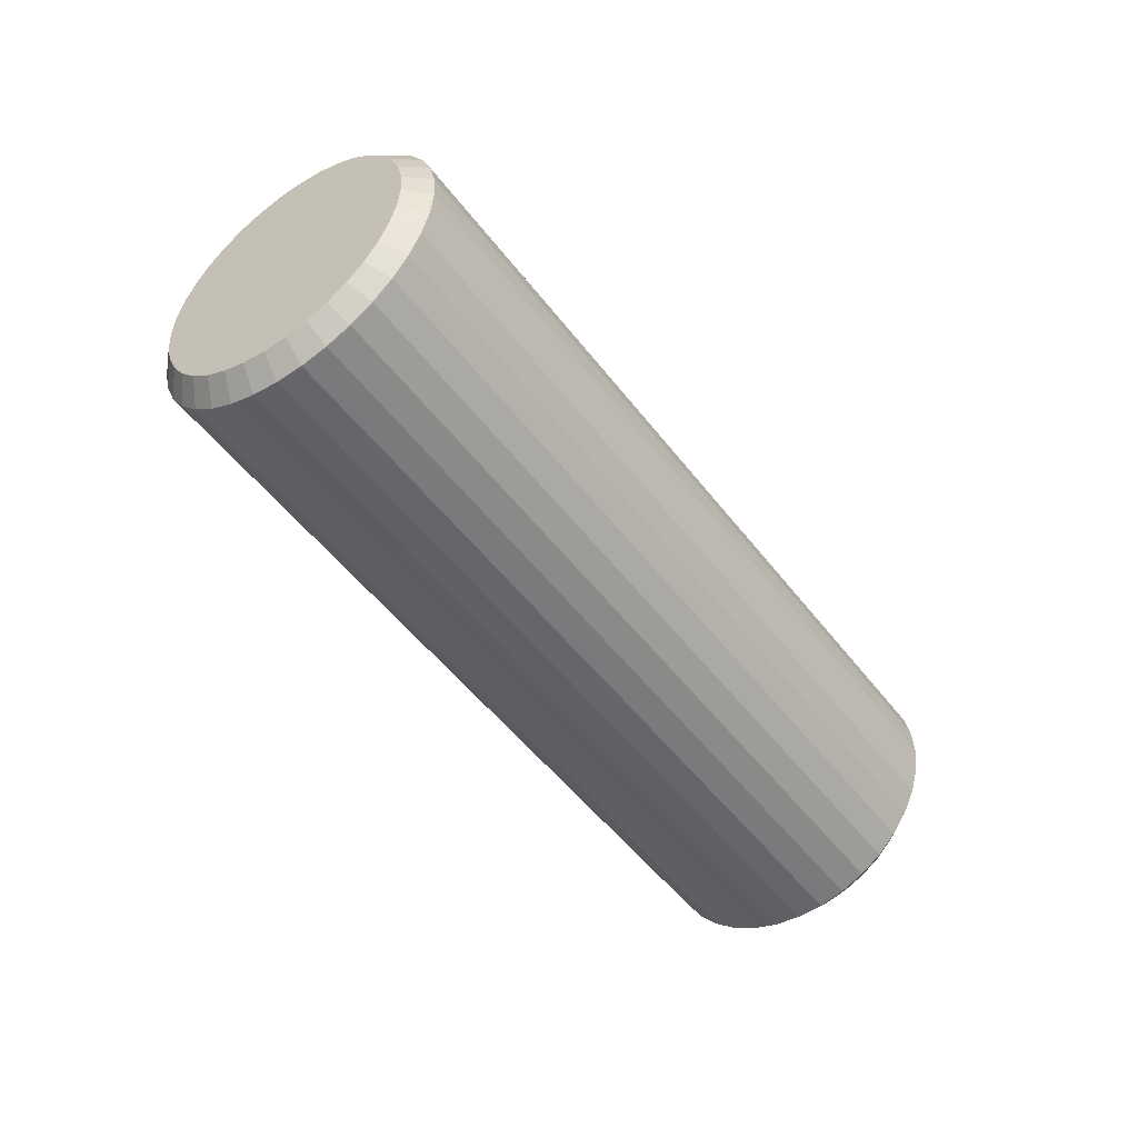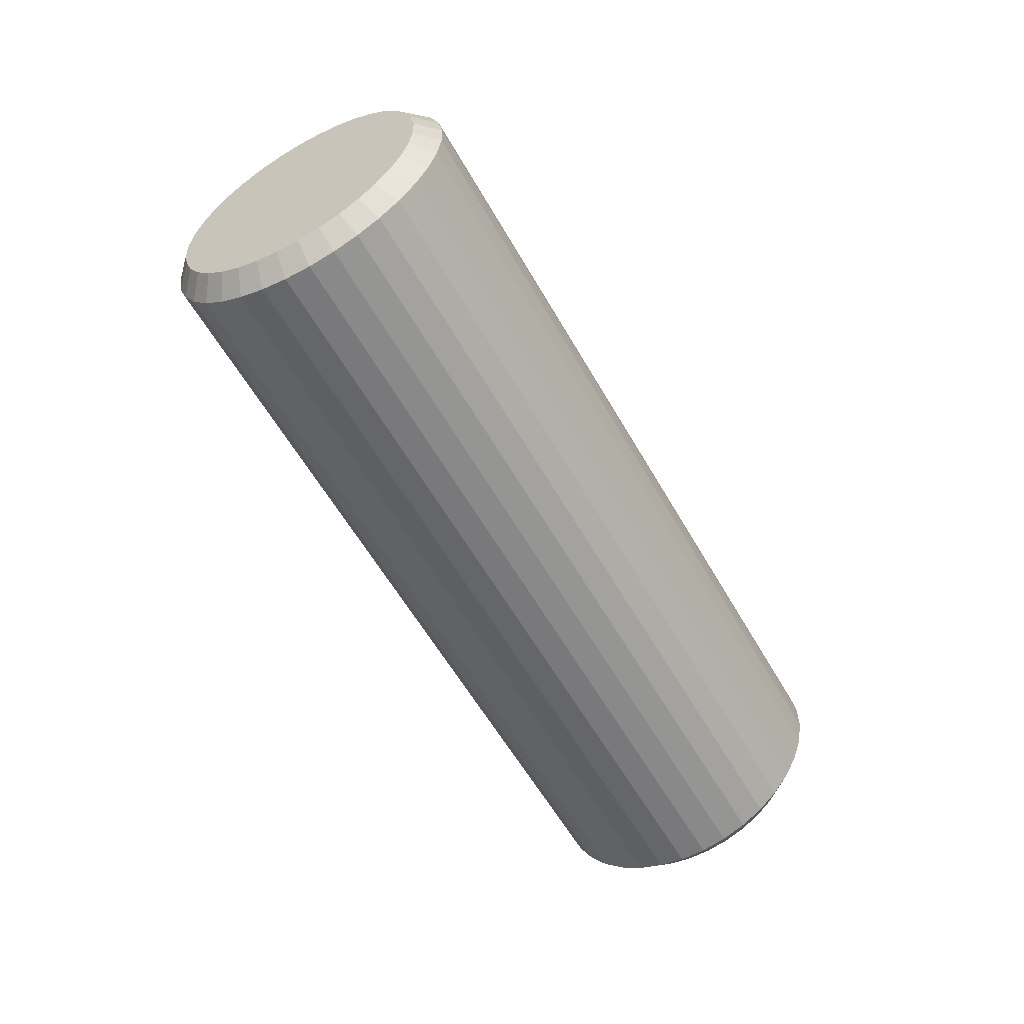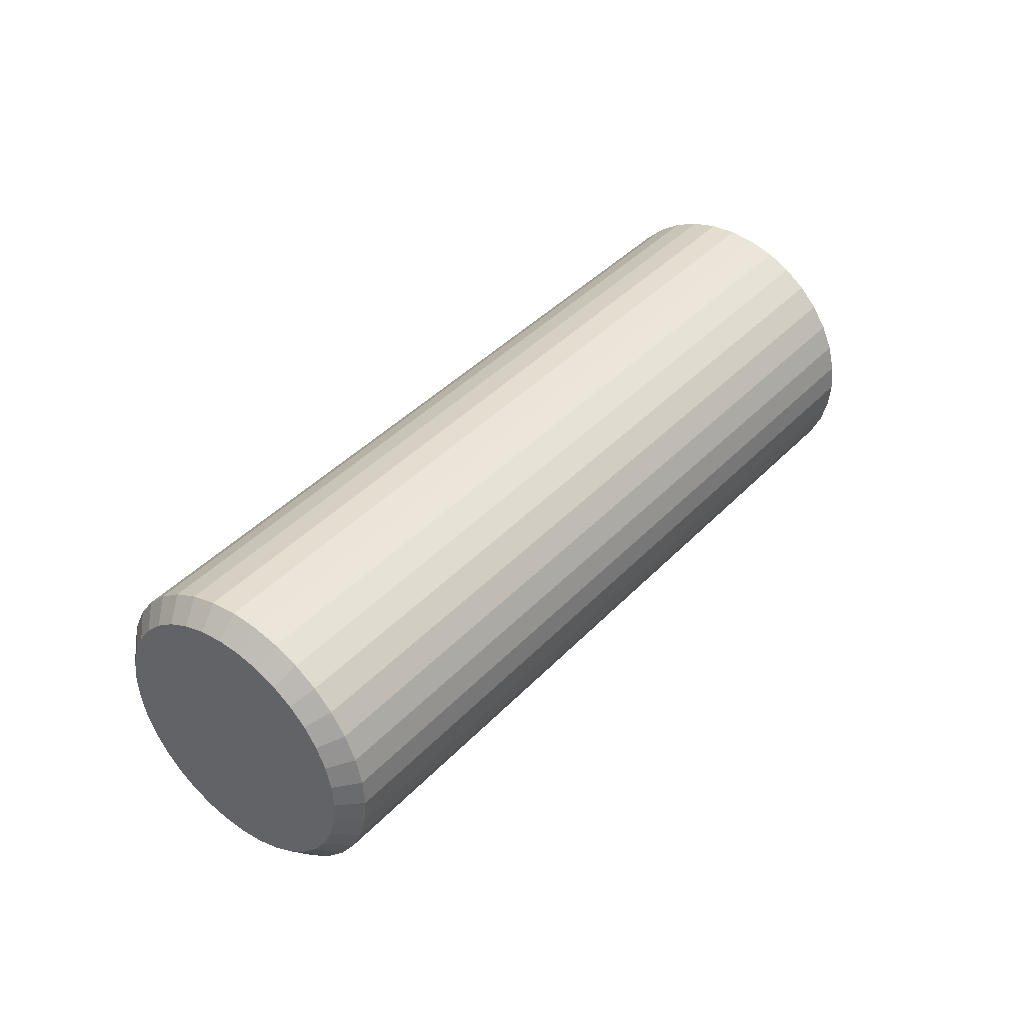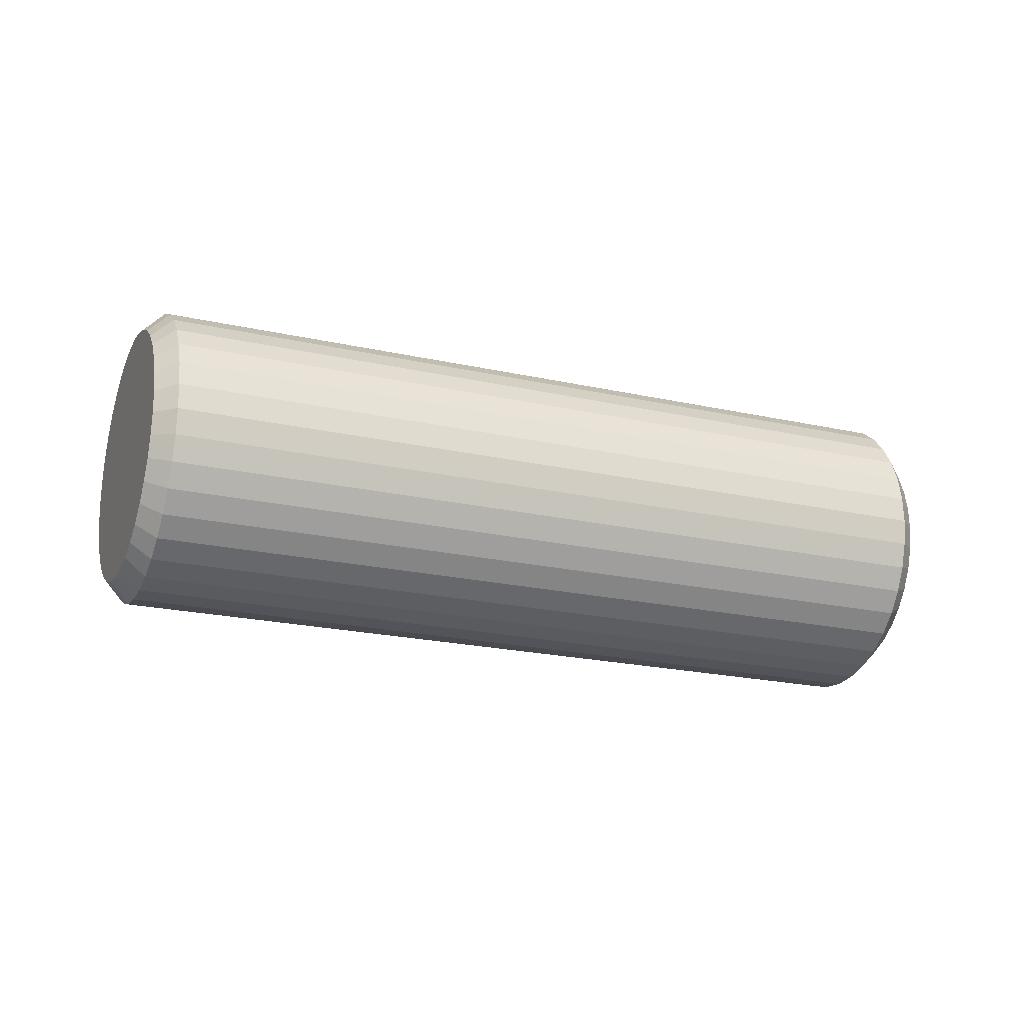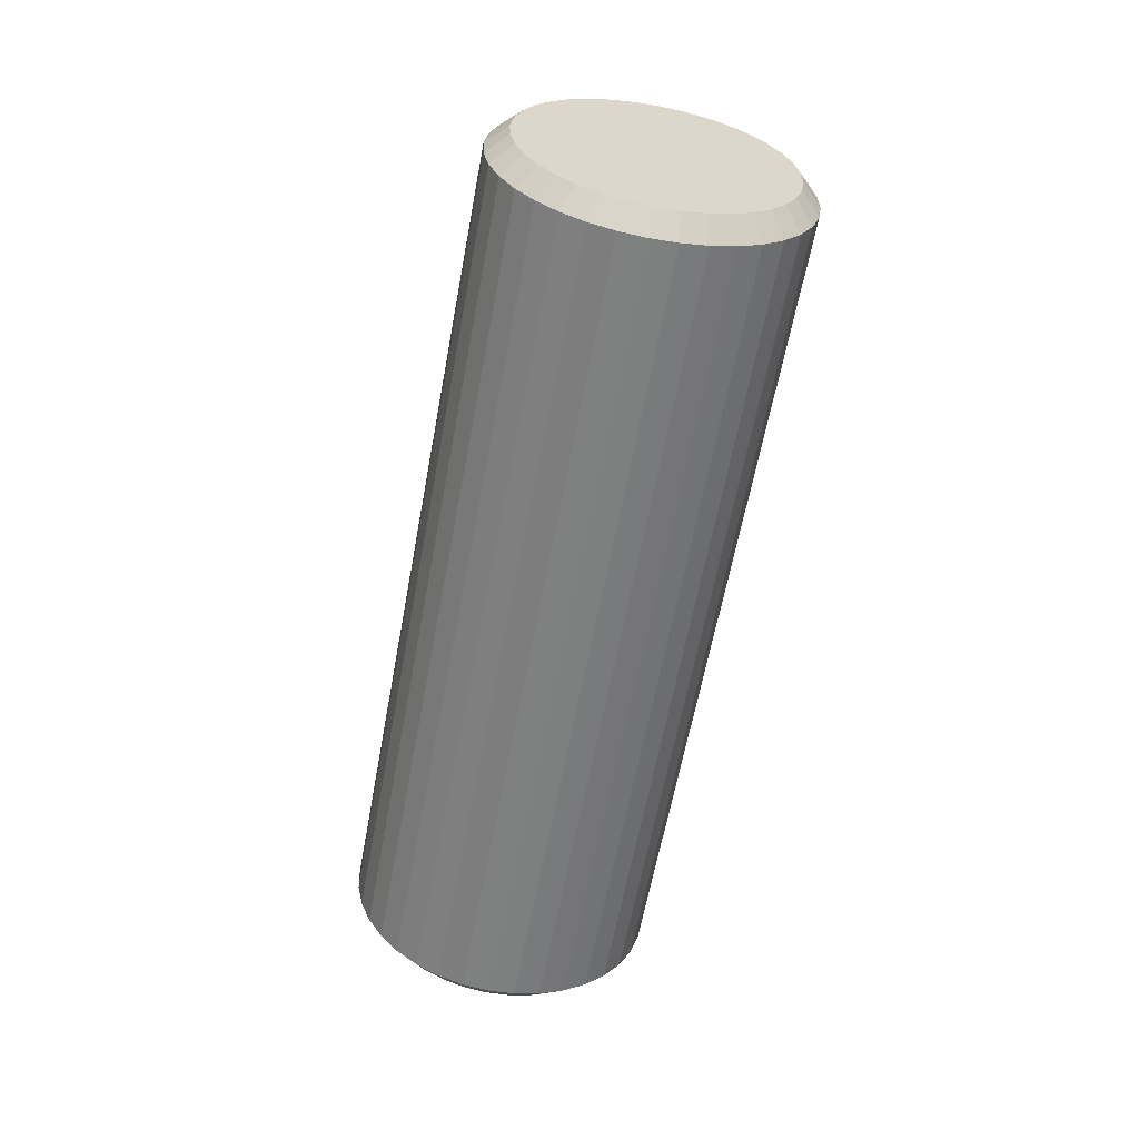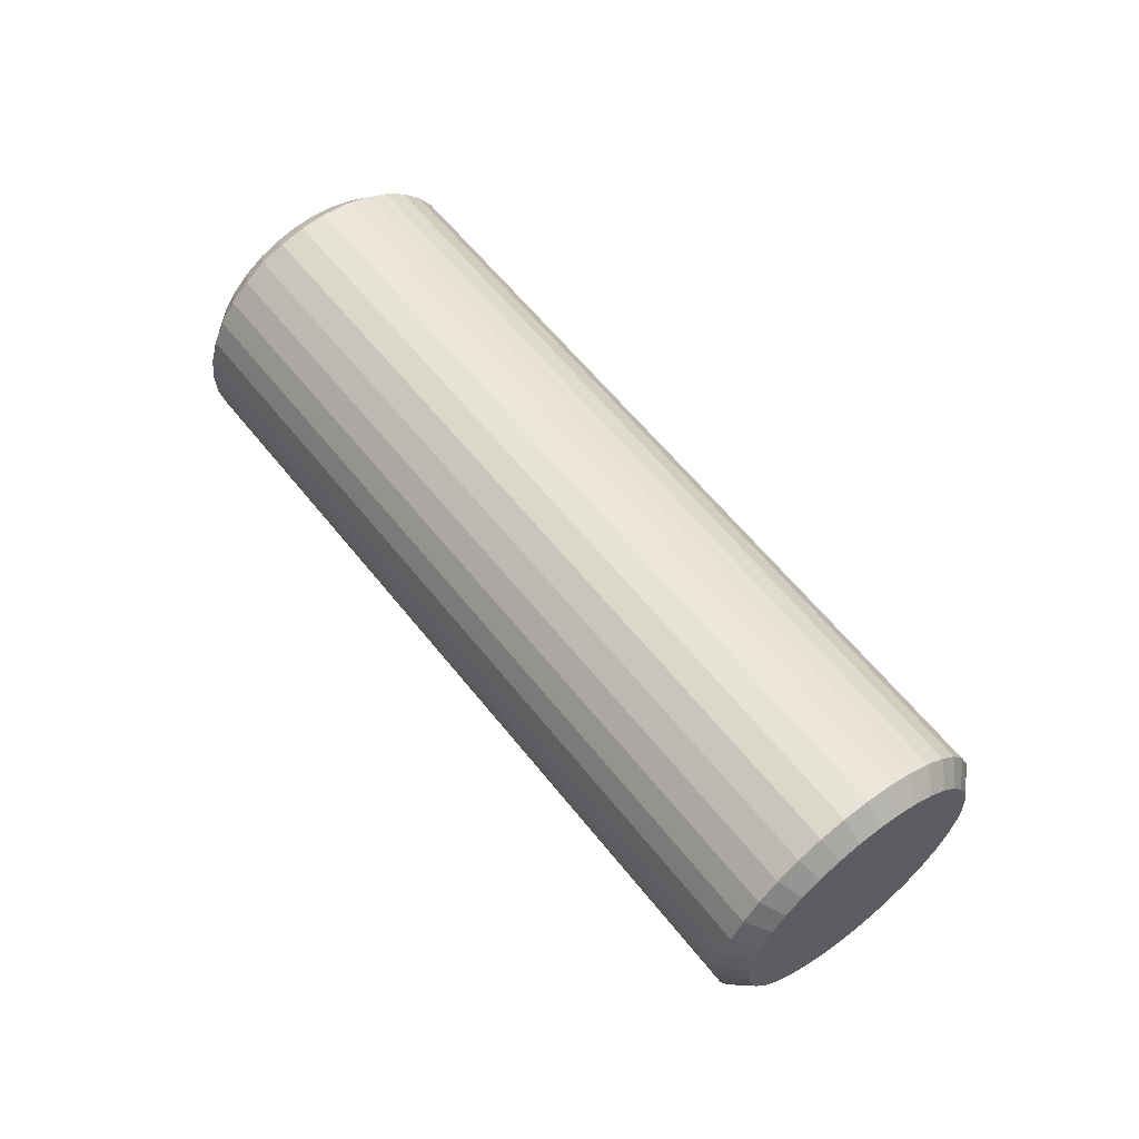
<metadata>
{"format":"obj","ext":"obj","renderer":"f3d","projection":"perspective","resolution":1024,"background":"white","views":[{"elev":-69.9,"azim":116.3,"up":"+Y"},{"elev":-76.2,"azim":109.6,"up":"+Y"},{"elev":19.4,"azim":119.4,"up":"+Y"},{"elev":-50.2,"azim":-36.0,"up":"+Z"},{"elev":-43.2,"azim":-111.7,"up":"+Y"},{"elev":73.4,"azim":34.6,"up":"+Z"}]}
</metadata>
<code>
v 241.7 821.9 1039
v 318 799.2 1054
v 317.8 797.4 1052
v 241.8 823.5 1041
v 318.1 800.8 1056
v 241.7 824.7 1044
v 318 802 1058
v 241.4 825.5 1046
v 317.8 802.8 1061
v 241 825.9 1049
v 317.4 803.2 1063
v 240.5 825.8 1051
v 316.9 803.1 1066
v 239.9 825.3 1054
v 316.2 802.6 1068
v 239.2 824.4 1056
v 315.5 801.7 1071
v 238.4 823.1 1058
v 314.7 800.4 1073
v 237.5 821.5 1060
v 313.9 798.8 1075
v 236.7 819.5 1061
v 313 796.8 1076
v 235.8 817.3 1063
v 312.1 794.6 1077
v 235 814.9 1063
v 311.3 792.2 1078
v 234.2 812.5 1064
v 310.5 789.8 1078
v 233.5 809.9 1063
v 309.8 787.2 1078
v 232.9 807.5 1063
v 309.2 784.8 1077
v 232.4 805.1 1062
v 308.7 782.4 1076
v 232 803 1060
v 308.3 780.3 1075
v 231.8 801.1 1058
v 308.1 778.4 1073
v 231.7 799.5 1056
v 308.1 776.8 1071
v 231.8 798.3 1054
v 308.2 775.6 1069
v 232.1 797.5 1051
v 308.4 774.8 1066
v 232.4 797.2 1049
v 308.8 774.5 1064
v 233 797.2 1046
v 309.3 774.5 1061
v 233.6 797.7 1044
v 309.9 775 1059
v 234.3 798.6 1042
v 310.7 775.9 1056
v 235.1 799.9 1039
v 311.5 777.2 1054
v 236 801.6 1038
v 312.3 778.9 1052
v 236.8 803.5 1036
v 313.2 780.8 1051
v 237.7 805.7 1035
v 314 783 1050
v 238.5 808.1 1034
v 314.9 785.4 1049
v 239.3 810.6 1034
v 315.7 787.9 1049
v 240 813.1 1034
v 316.4 790.4 1049
v 240.6 815.6 1035
v 317 792.9 1050
v 241.1 817.9 1036
v 317.5 795.2 1051
v 241.5 820.1 1037
v 311.2 782.7 1075
v 311.6 784.8 1076
v 315 788.3 1064
v 310.9 780.9 1074
v 310.7 779.2 1072
v 312.7 789.1 1077
v 312.1 786.9 1077
v 313.4 791.2 1076
v 314.1 793.3 1076
v 314.9 795.2 1075
v 315.7 796.9 1074
v 316.4 798.3 1072
v 317.1 799.5 1070
v 317.7 800.2 1068
v 318.3 800.7 1066
v 318.7 800.7 1064
v 319 800.4 1062
v 319.3 798.7 1057
v 319.3 797.3 1056
v 319.2 799.7 1059
v 318.8 793.8 1053
v 318.3 791.8 1052
v 319.1 795.7 1054
v 317.2 787.5 1051
v 316.5 785.3 1051
v 317.8 789.6 1051
v 315 781.4 1053
v 315.8 783.3 1052
v 314.3 779.7 1054
v 312.9 777.1 1058
v 313.6 778.2 1056
v 312.2 776.3 1060
v 311.2 775.8 1064
v 311.7 775.9 1062
v 310.9 776.1 1066
v 310.6 777.9 1070
v 310.7 776.8 1068
v 239.2 821.1 1040
v 239.2 822.5 1042
v 234.9 812.1 1048
v 239 819.5 1039
v 238.7 817.6 1037
v 237.7 813.5 1036
v 237.1 811.3 1036
v 238.2 815.6 1036
v 234.9 805.2 1037
v 235.7 807.1 1036
v 236.4 809.1 1036
v 234.2 803.5 1039
v 232.8 800.9 1042
v 233.4 802 1040
v 232.1 800.1 1044
v 231.1 799.6 1049
v 231.6 799.7 1046
v 230.8 800 1051
v 230.5 801.7 1055
v 230.6 800.7 1053
v 230.6 803.1 1057
v 231.1 806.6 1060
v 230.8 804.7 1058
v 239.1 823.5 1044
v 238.6 824.5 1048
v 238.9 824.2 1046
v 237 823.3 1055
v 237.6 824.1 1053
v 238.1 824.5 1051
v 234.8 819 1059
v 235.5 820.7 1058
v 236.3 822.1 1057
v 232.6 812.9 1061
v 233.3 815 1061
v 234 817.1 1060
v 231.5 808.6 1060
v 232 810.7 1061
f 1 2 3
f 1 4 2
f 4 5 2
f 4 6 5
f 6 7 5
f 6 8 7
f 8 9 7
f 9 8 10
f 11 9 10
f 11 10 12
f 13 11 12
f 13 12 14
f 15 13 14
f 15 14 16
f 17 15 16
f 17 16 18
f 19 17 18
f 19 18 20
f 21 19 20
f 21 20 22
f 23 21 22
f 23 22 24
f 25 23 24
f 25 24 26
f 27 25 26
f 27 26 28
f 29 27 28
f 28 30 29
f 30 31 29
f 30 32 31
f 32 33 31
f 32 34 33
f 34 35 33
f 34 36 35
f 36 37 35
f 36 38 37
f 38 39 37
f 38 40 39
f 40 41 39
f 40 42 41
f 42 43 41
f 42 44 43
f 44 45 43
f 45 44 46
f 47 45 46
f 47 46 48
f 49 47 48
f 49 48 50
f 51 49 50
f 51 50 52
f 53 51 52
f 53 52 54
f 55 53 54
f 55 54 56
f 57 55 56
f 57 56 58
f 59 57 58
f 59 58 60
f 61 59 60
f 61 60 62
f 63 61 62
f 63 62 64
f 65 63 64
f 64 66 65
f 66 67 65
f 66 68 67
f 68 69 67
f 68 70 69
f 70 71 69
f 70 72 71
f 72 3 71
f 72 1 3
f 37 73 35
f 74 35 73
f 75 73 76
f 75 76 77
f 75 74 73
f 75 78 79
f 75 79 74
f 80 78 75
f 81 80 75
f 82 81 75
f 83 82 75
f 84 83 75
f 85 84 75
f 86 85 75
f 87 86 75
f 88 87 75
f 89 88 75
f 90 75 91
f 92 75 90
f 89 75 92
f 93 75 94
f 95 75 93
f 91 75 95
f 96 75 97
f 98 75 96
f 94 75 98
f 75 99 100
f 75 100 97
f 75 101 99
f 75 102 103
f 75 103 101
f 75 104 102
f 75 105 106
f 75 106 104
f 75 107 105
f 75 108 109
f 75 109 107
f 75 77 108
f 74 33 35
f 79 33 74
f 79 31 33
f 78 31 79
f 78 29 31
f 80 29 78
f 80 27 29
f 81 27 80
f 81 25 27
f 82 25 81
f 82 23 25
f 83 23 82
f 83 21 23
f 21 83 84
f 84 19 21
f 85 19 84
f 19 85 17
f 86 17 85
f 86 15 17
f 87 15 86
f 87 13 15
f 88 13 87
f 88 11 13
f 11 88 89
f 11 89 9
f 9 89 92
f 9 92 7
f 7 92 90
f 7 90 5
f 5 90 91
f 5 91 2
f 95 2 91
f 95 3 2
f 3 95 93
f 93 71 3
f 71 93 94
f 71 94 69
f 69 94 98
f 69 98 67
f 67 98 96
f 67 96 65
f 65 96 97
f 65 97 63
f 63 97 100
f 63 100 61
f 61 100 99
f 61 99 59
f 59 99 101
f 59 101 57
f 103 57 101
f 103 55 57
f 55 103 102
f 102 53 55
f 53 102 104
f 53 104 51
f 51 104 106
f 51 106 49
f 49 106 105
f 49 105 47
f 107 47 105
f 107 45 47
f 109 45 107
f 109 43 45
f 108 43 109
f 108 41 43
f 77 41 108
f 77 39 41
f 39 77 76
f 76 37 39
f 73 37 76
f 72 110 1
f 111 1 110
f 112 113 114
f 112 110 113
f 112 111 110
f 112 115 116
f 112 117 115
f 112 114 117
f 118 112 119
f 119 112 120
f 112 116 120
f 121 112 118
f 122 112 123
f 123 112 121
f 124 112 122
f 125 112 126
f 126 112 124
f 127 112 125
f 128 112 129
f 129 112 127
f 130 112 128
f 131 112 132
f 132 112 130
f 112 133 111
f 134 135 112
f 112 135 133
f 136 137 112
f 137 138 112
f 138 134 112
f 139 140 112
f 140 141 112
f 141 136 112
f 142 143 112
f 143 144 112
f 144 139 112
f 145 112 131
f 142 112 146
f 146 112 145
f 111 4 1
f 133 4 111
f 133 6 4
f 135 6 133
f 135 8 6
f 134 8 135
f 134 10 8
f 10 134 138
f 10 138 12
f 12 138 137
f 12 137 14
f 14 137 136
f 14 136 16
f 141 16 136
f 16 141 18
f 18 141 140
f 140 20 18
f 20 140 139
f 20 139 22
f 22 139 144
f 22 144 24
f 24 144 143
f 24 143 26
f 26 143 142
f 26 142 28
f 28 142 146
f 28 146 30
f 30 146 145
f 30 145 32
f 32 145 131
f 32 131 34
f 132 34 131
f 34 132 36
f 36 132 130
f 130 38 36
f 38 130 128
f 38 128 40
f 40 128 129
f 40 129 42
f 42 129 127
f 42 127 44
f 44 127 125
f 44 125 46
f 126 46 125
f 126 48 46
f 124 48 126
f 124 50 48
f 122 50 124
f 122 52 50
f 52 122 123
f 52 123 54
f 121 54 123
f 54 121 56
f 118 56 121
f 118 58 56
f 119 58 118
f 119 60 58
f 120 60 119
f 120 62 60
f 116 62 120
f 116 64 62
f 115 64 116
f 115 66 64
f 117 66 115
f 117 68 66
f 114 68 117
f 114 70 68
f 70 114 113
f 113 72 70
f 110 72 113

</code>
